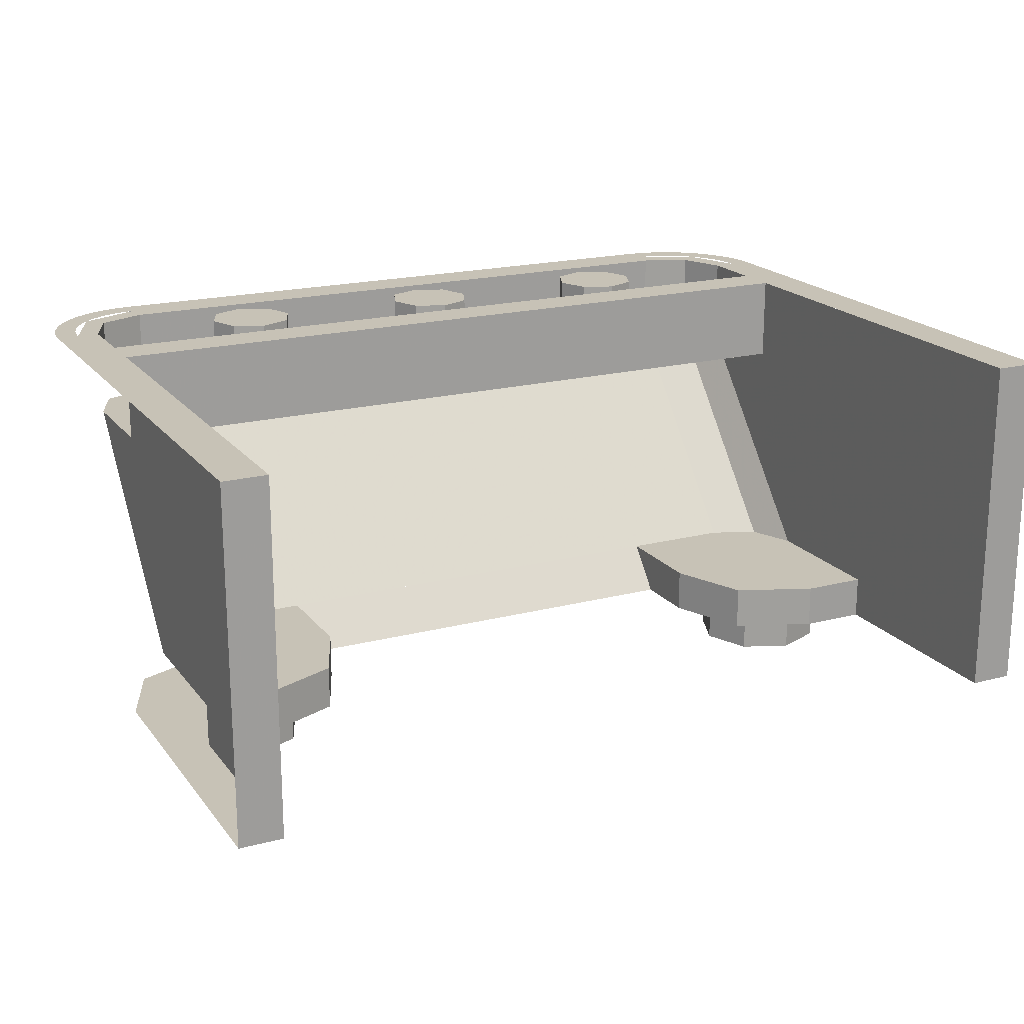
<metadata>
{"format":"obj","ext":"obj","renderer":"f3d","projection":"perspective","resolution":1024,"background":"white","views":[{"elev":19.2,"azim":-26.2,"up":"+Y"}]}
</metadata>
<code>
v -1 1.6 -1
v -0.8 1.6 -1
v -0.8586 1.6 -0.8586
v -1 1.6 -1
v -0.8586 1.6 -0.8586
v -1 1.6 -0.8
v -1 1.6 -1
v -1 1.6 -0.8
v -1.141 1.6 -0.8586
v -1 1.6 -1
v -1.141 1.6 -0.8586
v -1.2 1.6 -1
v -1 1.6 -1
v -1.2 1.6 -1
v -1.141 1.6 -1.141
v -1 1.6 -1
v -1.141 1.6 -1.141
v -1 1.6 -1.2
v -1 1.6 -1
v -1 1.6 -1.2
v -0.8586 1.6 -1.141
v -1 1.6 -1
v -0.8586 1.6 -1.141
v -0.8 1.6 -1
v -0.8586 1.6 -0.8586
v -0.8 1.6 -1
v -0.8 1.4 -1
v -0.8586 1.4 -0.8586
v -1 1.6 -0.8
v -0.8586 1.6 -0.8586
v -0.8586 1.4 -0.8586
v -1 1.4 -0.8
v -1.141 1.6 -0.8586
v -1 1.6 -0.8
v -1 1.4 -0.8
v -1.141 1.4 -0.8586
v -1.2 1.6 -1
v -1.141 1.6 -0.8586
v -1.141 1.4 -0.8586
v -1.2 1.4 -1
v -1.141 1.6 -1.141
v -1.2 1.6 -1
v -1.2 1.4 -1
v -1.141 1.4 -1.141
v -1 1.6 -1.2
v -1.141 1.6 -1.141
v -1.141 1.4 -1.141
v -1 1.4 -1.2
v -0.8586 1.6 -1.141
v -1 1.6 -1.2
v -1 1.4 -1.2
v -0.8586 1.4 -1.141
v -0.8 1.6 -1
v -0.8586 1.6 -1.141
v -0.8586 1.4 -1.141
v -0.8 1.4 -1
v 0 1.6 -1
v 0.2 1.6 -1
v 0.1414 1.6 -0.8586
v 0 1.6 -1
v 0.1414 1.6 -0.8586
v 0 1.6 -0.8
v 0 1.6 -1
v 0 1.6 -0.8
v -0.1414 1.6 -0.8586
v 0 1.6 -1
v -0.1414 1.6 -0.8586
v -0.2 1.6 -1
v 0 1.6 -1
v -0.2 1.6 -1
v -0.1414 1.6 -1.141
v 0 1.6 -1
v -0.1414 1.6 -1.141
v 0 1.6 -1.2
v 0 1.6 -1
v 0 1.6 -1.2
v 0.1414 1.6 -1.141
v 0 1.6 -1
v 0.1414 1.6 -1.141
v 0.2 1.6 -1
v 0.1414 1.6 -0.8586
v 0.2 1.6 -1
v 0.2 1.4 -1
v 0.1414 1.4 -0.8586
v 0 1.6 -0.8
v 0.1414 1.6 -0.8586
v 0.1414 1.4 -0.8586
v 0 1.4 -0.8
v -0.1414 1.6 -0.8586
v 0 1.6 -0.8
v 0 1.4 -0.8
v -0.1414 1.4 -0.8586
v -0.2 1.6 -1
v -0.1414 1.6 -0.8586
v -0.1414 1.4 -0.8586
v -0.2 1.4 -1
v -0.1414 1.6 -1.141
v -0.2 1.6 -1
v -0.2 1.4 -1
v -0.1414 1.4 -1.141
v 0 1.6 -1.2
v -0.1414 1.6 -1.141
v -0.1414 1.4 -1.141
v 0 1.4 -1.2
v 0.1414 1.6 -1.141
v 0 1.6 -1.2
v 0 1.4 -1.2
v 0.1414 1.4 -1.141
v 0.2 1.6 -1
v 0.1414 1.6 -1.141
v 0.1414 1.4 -1.141
v 0.2 1.4 -1
v 1 1.6 -1
v 1.2 1.6 -1
v 1.141 1.6 -0.8586
v 1 1.6 -1
v 1.141 1.6 -0.8586
v 1 1.6 -0.8
v 1 1.6 -1
v 1 1.6 -0.8
v 0.8586 1.6 -0.8586
v 1 1.6 -1
v 0.8586 1.6 -0.8586
v 0.8 1.6 -1
v 1 1.6 -1
v 0.8 1.6 -1
v 0.8586 1.6 -1.141
v 1 1.6 -1
v 0.8586 1.6 -1.141
v 1 1.6 -1.2
v 1 1.6 -1
v 1 1.6 -1.2
v 1.141 1.6 -1.141
v 1 1.6 -1
v 1.141 1.6 -1.141
v 1.2 1.6 -1
v 1.141 1.6 -0.8586
v 1.2 1.6 -1
v 1.2 1.4 -1
v 1.141 1.4 -0.8586
v 1 1.6 -0.8
v 1.141 1.6 -0.8586
v 1.141 1.4 -0.8586
v 1 1.4 -0.8
v 0.8586 1.6 -0.8586
v 1 1.6 -0.8
v 1 1.4 -0.8
v 0.8586 1.4 -0.8586
v 0.8 1.6 -1
v 0.8586 1.6 -0.8586
v 0.8586 1.4 -0.8586
v 0.8 1.4 -1
v 0.8586 1.6 -1.141
v 0.8 1.6 -1
v 0.8 1.4 -1
v 0.8586 1.4 -1.141
v 1 1.6 -1.2
v 0.8586 1.6 -1.141
v 0.8586 1.4 -1.141
v 1 1.4 -1.2
v 1.141 1.6 -1.141
v 1 1.6 -1.2
v 1 1.4 -1.2
v 1.141 1.4 -1.141
v 1.2 1.6 -1
v 1.141 1.6 -1.141
v 1.141 1.4 -1.141
v 1.2 1.4 -1
v 1.8 1.4 -0.7
v 1.8 1.4 -1
v -1.8 1.4 -1
v -1.8 1.4 -0.7
v -1.8 1.4 -0.7
v -1.8 1.4 -1
v -1.8 1.6 -1
v -1.8 1.6 -0.7
v 1.8 1.4 -1
v 1.8 1.4 -0.7
v 1.8 1.6 -0.7
v 1.8 1.6 -1
v 1.8 1.4 -0.7
v -1.8 1.4 -0.7
v -1.8 1.6 -0.7
v 1.8 1.6 -0.7
v -1.8 1.2 -0.5
v 1.8 1.2 -0.5
v 1.8 1.2 -1
v -1.8 1.2 -1
v 1.8 1.6 -0.5
v 1.8 1.2 -0.5
v -1.8 1.2 -0.5
v -1.8 1.6 -0.5
v 1.8 1.6 -0.7
v -1.8 1.6 -0.7
v -1.8 1.6 -0.5
v 1.8 1.6 -0.5
v -1.5 1.6 -1.3
v 1.5 1.6 -1.3
v 1.5 1.4 -1.3
v -1.5 1.4 -1.3
v 1.5 1.6 -1.5
v 1.5 1.6 -1.3
v -1.5 1.6 -1.3
v -1.5 1.6 -1.5
v 1.712 1.4 -1.212
v 1.8 1.4 -1
v 1.8 1.6 -1
v 1.712 1.6 -1.212
v 1.5 1.4 -1.3
v 1.712 1.4 -1.212
v 1.712 1.6 -1.212
v 1.5 1.6 -1.3
v -1.712 1.4 -1.212
v -1.8 1.4 -1
v -1.8 1.6 -1
v -1.712 1.6 -1.212
v -1.5 1.4 -1.3
v -1.712 1.4 -1.212
v -1.712 1.6 -1.212
v -1.5 1.6 -1.3
v 1.8 1.6 1.5
v 1.8 1.6 -0.5
v 1.8 1.2 -0.5
v -1.8 1.6 1.5
v -1.8 1.2 -0.5
v -1.8 1.6 -0.5
v -1.5 1.6 -1.5
v 1.5 1.6 -1.5
v 1.5 1.2 -1.5
v -1.5 1.2 -1.5
v 1.712 0.2 -0.3786
v 1.8 0.2 -0.1665
v 1.8 1.2 -1
v 1.712 1.2 -1.212
v 1.5 0.2 -0.4665
v 1.712 0.2 -0.3786
v 1.712 1.2 -1.212
v 1.5 1.2 -1.3
v -1.712 0.2 -0.3786
v -1.8 0.2 -0.1665
v -1.8 1.2 -1
v -1.712 1.2 -1.212
v -1.5 0.2 -0.4665
v -1.712 0.2 -0.3786
v -1.712 1.2 -1.212
v -1.5 1.2 -1.3
v 2 0 1.5
v 2 1.6 1.5
v 1.8 1.6 1.5
v 1.8 0 1.5
v 1.8 1.6 1.5
v 1.8 1.2 -0.5
v 1.8 0.2 0.5
v 1.8 0 1.5
v 1.8 1.2 -0.5
v 1.8 1.2 -1
v 1.8 0.2 -0.1665
v 1.8 0.2 0.5
v -1.5 0.2 -0.4665
v 1.5 0.2 -0.4665
v 1.5 1.2 -1.3
v -1.5 1.2 -1.3
v -1.8 1.2 -1
v -1.8 1.2 -0.5
v -1.8 0.2 0.5
v -1.8 0.2 -0.1665
v -1.8 1.2 -0.5
v -1.8 1.6 1.5
v -1.8 0 1.5
v -1.8 0.2 0.5
v -1.8 0 1.5
v -1.8 1.6 1.5
v -2 1.6 1.5
v -2 0 1.5
v 1.146 0 0.3535
v 1 0 0
v 1 0.2 0
v 1.146 0.2 0.3535
v 1.5 0 0.5
v 1.146 0 0.3535
v 1.146 0.2 0.3535
v 1.5 0.2 0.5
v -1.146 0 0.3535
v -1 0 0
v -1 0.2 0
v -1.146 0.2 0.3535
v -1.5 0 0.5
v -1.146 0 0.3535
v -1.146 0.2 0.3535
v -1.5 0.2 0.5
v 1.8 0 0.5
v 1.8 0 1.5
v 1.8 0.2 0.5
v 1.8 0.2 0.5
v 1.5 0.2 0.5
v 1.5 0 0.5
v 1.8 0 0.5
v 1 0.2 0
v 1 0.2 -0.4665
v 1 0 -0.3
v 1 0 0
v -1.8 0 1.5
v -1.8 0 0.5
v -1.8 0.2 0.5
v -1.8 0 0.5
v -1.5 0 0.5
v -1.5 0.2 0.5
v -1.8 0.2 0.5
v -1 0.2 0
v -1 0 0
v -1 0 -0.3
v -1 0.2 -0.4665
v 1 0 -0.3
v 1 0.2 -0.4665
v -1 0.2 -0.4665
v -1 0 -0.3
v 1.8 1.6 -1
v 1.8 1.6 1.5
v 2 1.6 1.5
v 2 1.6 -1
v -1.8 1.6 1.5
v -1.8 1.6 -1
v -2 1.6 -1
v -2 1.6 1.5
v 1.8 1.4 -1
v 1.712 1.4 -1.212
v 1.5 1.4 -1.3
v -1.8 1.4 -1
v -1.712 1.4 -1.212
v -1.5 1.4 -1.3
v 1.8 1.4 -1
v 1.5 1.4 -1.3
v -1.5 1.4 -1.3
v -1.8 1.4 -1
v 1.8 1.2 -1
v 1.712 1.2 -1.212
v 1.5 1.2 -1.3
v -1.8 1.2 -1
v -1.712 1.2 -1.212
v -1.5 1.2 -1.3
v 1.8 1.2 -1
v -1.8 1.2 -1
v -1.5 1.2 -1.3
v 1.5 1.2 -1.3
v 1 0.2 0
v 1.146 0.2 0.3535
v 1.5 0.2 0.5
v -1 0.2 0
v -1.146 0.2 0.3535
v -1.5 0.2 0.5
v 1.8 0.2 -0.1665
v 1.712 0.2 -0.3786
v 1.5 0.2 -0.4665
v -1.8 0.2 -0.1665
v -1.712 0.2 -0.3786
v -1.5 0.2 -0.4665
v 1.8 0.2 0.5
v 1.8 0.2 -0.1665
v 1 0.2 0
v 1.5 0.2 0.5
v -1.8 0.2 0.5
v -1.5 0.2 0.5
v -1 0.2 0
v -1.8 0.2 -0.1665
v 1.8 0.2 -0.1665
v 1.5 0.2 -0.4665
v 1 0.2 -0.4665
v 1 0.2 0
v -1.8 0.2 -0.1665
v -1 0.2 0
v -1 0.2 -0.4665
v -1.5 0.2 -0.4665
v 1 0 0
v 1.146 0 0.3535
v 1.5 0 0.5
v -1 0 0
v -1.146 0 0.3535
v -1.5 0 0.5
v 2 0 0
v 1.854 0 -0.3535
v 1.5 0 -0.5
v -2 0 0
v -1.854 0 -0.3535
v -1.5 0 -0.5
v 2 0 1.5
v 1.8 0 1.5
v 1.8 0 0.5
v 2 0 0
v -2 0 1.5
v -2 0 0
v -1.8 0 0.5
v -1.8 0 1.5
v 1.5 0 0.5
v 1 0 0
v 2 0 0
v 1.8 0 0.5
v -2 0 0
v -1 0 0
v -1.5 0 0.5
v -1.8 0 0.5
v 2 0 0
v 1 0 0
v 1 0 -0.3
v 1.5 0 -0.5
v -1 0 0
v -2 0 0
v -1.5 0 -0.5
v -1 0 -0.3
v 1 0 -0.3
v -1 0 -0.3
v -1.5 0 -0.5
v 1.5 0 -0.5
v -1.9 1.6 -1
v -1.783 1.6 -1.283
v -1.712 1.6 -1.212
v -1.8 1.6 -1
v -1.783 1.6 -1.283
v -1.5 1.6 -1.4
v -1.5 1.6 -1.3
v -1.712 1.6 -1.212
v -2 1.6 -1
v -1.996 1.6 -1.065
v -1.897 1.6 -1.052
v -1.9 1.6 -1
v -1.996 1.6 -1.065
v -1.983 1.6 -1.129
v -1.886 1.6 -1.104
v -1.897 1.6 -1.052
v -1.983 1.6 -1.129
v -1.962 1.6 -1.191
v -1.87 1.6 -1.153
v -1.886 1.6 -1.104
v -1.962 1.6 -1.191
v -1.933 1.6 -1.25
v -1.846 1.6 -1.2
v -1.87 1.6 -1.153
v -1.933 1.6 -1.25
v -1.897 1.6 -1.304
v -1.817 1.6 -1.244
v -1.846 1.6 -1.2
v -1.897 1.6 -1.304
v -1.854 1.6 -1.354
v -1.783 1.6 -1.283
v -1.817 1.6 -1.244
v -1.854 1.6 -1.354
v -1.804 1.6 -1.397
v -1.744 1.6 -1.317
v -1.783 1.6 -1.283
v -1.804 1.6 -1.397
v -1.75 1.6 -1.433
v -1.7 1.6 -1.346
v -1.744 1.6 -1.317
v -1.75 1.6 -1.433
v -1.691 1.6 -1.462
v -1.653 1.6 -1.37
v -1.7 1.6 -1.346
v -1.691 1.6 -1.462
v -1.629 1.6 -1.483
v -1.604 1.6 -1.386
v -1.653 1.6 -1.37
v -1.629 1.6 -1.483
v -1.565 1.6 -1.496
v -1.552 1.6 -1.397
v -1.604 1.6 -1.386
v -1.565 1.6 -1.496
v -1.5 1.6 -1.5
v -1.5 1.6 -1.4
v -1.552 1.6 -1.397
v 1.9 1.6 -1
v 1.783 1.6 -1.283
v 1.712 1.6 -1.212
v 1.8 1.6 -1
v 1.783 1.6 -1.283
v 1.5 1.6 -1.4
v 1.5 1.6 -1.3
v 1.712 1.6 -1.212
v 2 1.6 -1
v 1.996 1.6 -1.065
v 1.897 1.6 -1.052
v 1.9 1.6 -1
v 1.996 1.6 -1.065
v 1.983 1.6 -1.129
v 1.886 1.6 -1.104
v 1.897 1.6 -1.052
v 1.983 1.6 -1.129
v 1.962 1.6 -1.191
v 1.87 1.6 -1.153
v 1.886 1.6 -1.104
v 1.962 1.6 -1.191
v 1.933 1.6 -1.25
v 1.846 1.6 -1.2
v 1.87 1.6 -1.153
v 1.933 1.6 -1.25
v 1.897 1.6 -1.304
v 1.817 1.6 -1.244
v 1.846 1.6 -1.2
v 1.897 1.6 -1.304
v 1.854 1.6 -1.354
v 1.783 1.6 -1.283
v 1.817 1.6 -1.244
v 1.854 1.6 -1.354
v 1.804 1.6 -1.397
v 1.744 1.6 -1.317
v 1.783 1.6 -1.283
v 1.804 1.6 -1.397
v 1.75 1.6 -1.433
v 1.7 1.6 -1.346
v 1.744 1.6 -1.317
v 1.75 1.6 -1.433
v 1.691 1.6 -1.462
v 1.653 1.6 -1.37
v 1.7 1.6 -1.346
v 1.691 1.6 -1.462
v 1.629 1.6 -1.483
v 1.604 1.6 -1.386
v 1.653 1.6 -1.37
v 1.629 1.6 -1.483
v 1.565 1.6 -1.496
v 1.552 1.6 -1.397
v 1.604 1.6 -1.386
v 1.565 1.6 -1.496
v 1.5 1.6 -1.5
v 1.5 1.6 -1.4
v 1.552 1.6 -1.397
v 1.641 -0.2 0.1414
v 1.7 -0.2 0
v 1.7 0 0
v 1.641 0 0.1414
v 1.5 -0.2 0.2
v 1.641 -0.2 0.1414
v 1.641 0 0.1414
v 1.5 0 0.2
v 1.359 -0.2 0.1414
v 1.5 -0.2 0.2
v 1.5 0 0.2
v 1.359 0 0.1414
v 1.3 -0.2 0
v 1.359 -0.2 0.1414
v 1.359 0 0.1414
v 1.3 0 0
v 1.359 -0.2 -0.1414
v 1.3 -0.2 0
v 1.3 0 0
v 1.359 0 -0.1414
v 1.5 -0.2 -0.2
v 1.359 -0.2 -0.1414
v 1.359 0 -0.1414
v 1.5 0 -0.2
v 1.641 -0.2 -0.1414
v 1.5 -0.2 -0.2
v 1.5 0 -0.2
v 1.641 0 -0.1414
v 1.7 -0.2 0
v 1.641 -0.2 -0.1414
v 1.641 0 -0.1414
v 1.7 0 0
v 1.712 -0.2 0.2121
v 1.8 -0.2 0
v 1.8 0 0
v 1.712 0 0.2121
v 1.5 -0.2 0.3
v 1.712 -0.2 0.2121
v 1.712 0 0.2121
v 1.5 0 0.3
v 1.288 -0.2 0.2121
v 1.5 -0.2 0.3
v 1.5 0 0.3
v 1.288 0 0.2121
v 1.2 -0.2 0
v 1.288 -0.2 0.2121
v 1.288 0 0.2121
v 1.2 0 0
v 1.288 -0.2 -0.2121
v 1.2 -0.2 0
v 1.2 0 0
v 1.288 0 -0.2121
v 1.5 -0.2 -0.3
v 1.288 -0.2 -0.2121
v 1.288 0 -0.2121
v 1.5 0 -0.3
v 1.712 -0.2 -0.2121
v 1.5 -0.2 -0.3
v 1.5 0 -0.3
v 1.712 0 -0.2121
v 1.8 -0.2 0
v 1.712 -0.2 -0.2121
v 1.712 0 -0.2121
v 1.8 0 0
v 1.8 -0.2 0
v 1.712 -0.2 0.2121
v 1.641 -0.2 0.1414
v 1.7 -0.2 0
v 1.712 -0.2 0.2121
v 1.5 -0.2 0.3
v 1.5 -0.2 0.2
v 1.641 -0.2 0.1414
v 1.5 -0.2 0.3
v 1.288 -0.2 0.2121
v 1.359 -0.2 0.1414
v 1.5 -0.2 0.2
v 1.288 -0.2 0.2121
v 1.2 -0.2 0
v 1.3 -0.2 0
v 1.359 -0.2 0.1414
v 1.2 -0.2 0
v 1.288 -0.2 -0.2121
v 1.359 -0.2 -0.1414
v 1.3 -0.2 0
v 1.288 -0.2 -0.2121
v 1.5 -0.2 -0.3
v 1.5 -0.2 -0.2
v 1.359 -0.2 -0.1414
v 1.5 -0.2 -0.3
v 1.712 -0.2 -0.2121
v 1.641 -0.2 -0.1414
v 1.5 -0.2 -0.2
v 1.712 -0.2 -0.2121
v 1.8 -0.2 0
v 1.7 -0.2 0
v 1.641 -0.2 -0.1414
v -1.359 -0.2 0.1414
v -1.3 -0.2 0
v -1.3 0 0
v -1.359 0 0.1414
v -1.5 -0.2 0.2
v -1.359 -0.2 0.1414
v -1.359 0 0.1414
v -1.5 0 0.2
v -1.641 -0.2 0.1414
v -1.5 -0.2 0.2
v -1.5 0 0.2
v -1.641 0 0.1414
v -1.7 -0.2 0
v -1.641 -0.2 0.1414
v -1.641 0 0.1414
v -1.7 0 0
v -1.641 -0.2 -0.1414
v -1.7 -0.2 0
v -1.7 0 0
v -1.641 0 -0.1414
v -1.5 -0.2 -0.2
v -1.641 -0.2 -0.1414
v -1.641 0 -0.1414
v -1.5 0 -0.2
v -1.359 -0.2 -0.1414
v -1.5 -0.2 -0.2
v -1.5 0 -0.2
v -1.359 0 -0.1414
v -1.3 -0.2 0
v -1.359 -0.2 -0.1414
v -1.359 0 -0.1414
v -1.3 0 0
v -1.288 -0.2 0.2121
v -1.2 -0.2 0
v -1.2 0 0
v -1.288 0 0.2121
v -1.5 -0.2 0.3
v -1.288 -0.2 0.2121
v -1.288 0 0.2121
v -1.5 0 0.3
v -1.712 -0.2 0.2121
v -1.5 -0.2 0.3
v -1.5 0 0.3
v -1.712 0 0.2121
v -1.8 -0.2 0
v -1.712 -0.2 0.2121
v -1.712 0 0.2121
v -1.8 0 0
v -1.712 -0.2 -0.2121
v -1.8 -0.2 0
v -1.8 0 0
v -1.712 0 -0.2121
v -1.5 -0.2 -0.3
v -1.712 -0.2 -0.2121
v -1.712 0 -0.2121
v -1.5 0 -0.3
v -1.288 -0.2 -0.2121
v -1.5 -0.2 -0.3
v -1.5 0 -0.3
v -1.288 0 -0.2121
v -1.2 -0.2 0
v -1.288 -0.2 -0.2121
v -1.288 0 -0.2121
v -1.2 0 0
v -1.2 -0.2 0
v -1.288 -0.2 0.2121
v -1.359 -0.2 0.1414
v -1.3 -0.2 0
v -1.288 -0.2 0.2121
v -1.5 -0.2 0.3
v -1.5 -0.2 0.2
v -1.359 -0.2 0.1414
v -1.5 -0.2 0.3
v -1.712 -0.2 0.2121
v -1.641 -0.2 0.1414
v -1.5 -0.2 0.2
v -1.712 -0.2 0.2121
v -1.8 -0.2 0
v -1.7 -0.2 0
v -1.641 -0.2 0.1414
v -1.8 -0.2 0
v -1.712 -0.2 -0.2121
v -1.641 -0.2 -0.1414
v -1.7 -0.2 0
v -1.712 -0.2 -0.2121
v -1.5 -0.2 -0.3
v -1.5 -0.2 -0.2
v -1.641 -0.2 -0.1414
v -1.5 -0.2 -0.3
v -1.288 -0.2 -0.2121
v -1.359 -0.2 -0.1414
v -1.5 -0.2 -0.2
v -1.288 -0.2 -0.2121
v -1.2 -0.2 0
v -1.3 -0.2 0
v -1.359 -0.2 -0.1414
g mesh6888026
f 1 3 2
f 4 6 5
f 7 9 8
f 10 12 11
f 13 15 14
f 16 18 17
f 19 21 20
f 22 24 23
g mesh6888028
f 25 27 26
f 27 25 28
f 29 31 30
f 31 29 32
f 33 35 34
f 35 33 36
f 37 39 38
f 39 37 40
f 41 43 42
f 43 41 44
f 45 47 46
f 47 45 48
f 49 51 50
f 51 49 52
f 53 55 54
f 55 53 56
g mesh6888034
f 57 59 58
f 60 62 61
f 63 65 64
f 66 68 67
f 69 71 70
f 72 74 73
f 75 77 76
f 78 80 79
g mesh6888036
f 81 83 82
f 83 81 84
f 85 87 86
f 87 85 88
f 89 91 90
f 91 89 92
f 93 95 94
f 95 93 96
f 97 99 98
f 99 97 100
f 101 103 102
f 103 101 104
f 105 107 106
f 107 105 108
f 109 111 110
f 111 109 112
g mesh6888042
f 113 115 114
f 116 118 117
f 119 121 120
f 122 124 123
f 125 127 126
f 128 130 129
f 131 133 132
f 134 136 135
g mesh6888044
f 137 139 138
f 139 137 140
f 141 143 142
f 143 141 144
f 145 147 146
f 147 145 148
f 149 151 150
f 151 149 152
f 153 155 154
f 155 153 156
f 157 159 158
f 159 157 160
f 161 163 162
f 163 161 164
f 165 167 166
f 167 165 168
g mesh6888048
f 169 170 171
f 171 172 169
g mesh6888049
f 173 174 175
f 175 176 173
g mesh6888050
f 177 178 179
f 179 180 177
g mesh6888051
f 181 182 183
f 183 184 181
g mesh6888053
f 185 187 186
f 187 185 188
g mesh6888054
f 189 191 190
f 191 189 192
g mesh6888056
f 193 194 195
f 195 196 193
g mesh6888058
f 197 199 198
f 199 197 200
g mesh6888059
f 201 203 202
f 203 201 204
g mesh6888066
f 205 206 207
f 207 208 205
f 209 210 211
f 211 212 209
g mesh6888072
f 213 215 214
f 215 213 216
f 217 219 218
f 219 217 220
g mesh6888080
f 221 222 223
f 224 225 226
g mesh6888081
f 227 228 229
f 229 230 227
g mesh6888085
f 231 232 233
f 233 234 231
f 235 236 237
f 237 238 235
g mesh6888091
f 239 241 240
f 241 239 242
f 243 245 244
f 245 243 246
g mesh6888095
f 247 248 249
f 249 250 247
f 251 252 253
f 253 254 251
f 255 256 257
f 257 258 255
g mesh6888097
f 259 260 261
f 261 262 259
f 263 264 265
f 265 266 263
f 267 268 269
f 269 270 267
g mesh6888099
f 271 272 273
f 273 274 271
g mesh6888103
f 275 277 276
f 277 275 278
f 279 281 280
f 281 279 282
g mesh6888109
f 283 284 285
f 285 286 283
f 287 288 289
f 289 290 287
f 291 292 293
g mesh6888113
f 294 295 296
f 296 297 294
f 298 299 300
f 300 301 298
f 302 303 304
g mesh6888115
f 305 306 307
f 307 308 305
f 309 310 311
f 311 312 309
g mesh6888117
f 313 314 315
f 315 316 313
g mesh6888119
f 317 318 319
f 319 320 317
g mesh6888121
f 321 322 323
f 323 324 321
g mesh6888124
f 325 326 327
g mesh6888126
f 328 330 329
f 331 332 333
f 333 334 331
g mesh6888128
f 335 337 336
g mesh6888130
f 338 339 340
f 341 342 343
f 343 344 341
g mesh6888132
f 345 346 347
g mesh6888134
f 348 350 349
g mesh6888136
f 351 352 353
g mesh6888138
f 354 356 355
f 357 358 359
f 359 360 357
f 361 362 363
f 363 364 361
f 365 366 367
f 367 368 365
f 369 370 371
f 371 372 369
g mesh6888140
f 373 375 374
g mesh6888142
f 376 377 378
g mesh6888144
f 379 381 380
g mesh6888146
f 382 383 384
f 385 386 387
f 387 388 385
f 389 390 391
f 391 392 389
f 393 394 395
f 395 396 393
f 397 398 399
f 399 400 397
f 401 402 403
f 403 404 401
f 405 406 407
f 407 408 405
f 409 410 411
f 411 412 409
g mesh6888148
f 413 415 414
f 415 413 416
f 417 419 418
f 419 417 420
g mesh6888150
f 421 423 422
f 423 421 424
f 425 427 426
f 427 425 428
f 429 431 430
f 431 429 432
f 433 435 434
f 435 433 436
f 437 439 438
f 439 437 440
f 441 443 442
f 443 441 444
f 445 447 446
f 447 445 448
f 449 451 450
f 451 449 452
f 453 455 454
f 455 453 456
f 457 459 458
f 459 457 460
f 461 463 462
f 463 461 464
f 465 467 466
f 467 465 468
g mesh6888152
f 469 470 471
f 471 472 469
f 473 474 475
f 475 476 473
g mesh6888154
f 477 478 479
f 479 480 477
f 481 482 483
f 483 484 481
f 485 486 487
f 487 488 485
f 489 490 491
f 491 492 489
f 493 494 495
f 495 496 493
f 497 498 499
f 499 500 497
f 501 502 503
f 503 504 501
f 505 506 507
f 507 508 505
f 509 510 511
f 511 512 509
f 513 514 515
f 515 516 513
f 517 518 519
f 519 520 517
f 521 522 523
f 523 524 521
g mesh6888161
f 525 527 526
f 527 525 528
f 529 531 530
f 531 529 532
f 533 535 534
f 535 533 536
f 537 539 538
f 539 537 540
f 541 543 542
f 543 541 544
f 545 547 546
f 547 545 548
f 549 551 550
f 551 549 552
f 553 555 554
f 555 553 556
g mesh6888163
f 557 558 559
f 559 560 557
f 561 562 563
f 563 564 561
f 565 566 567
f 567 568 565
f 569 570 571
f 571 572 569
f 573 574 575
f 575 576 573
f 577 578 579
f 579 580 577
f 581 582 583
f 583 584 581
f 585 586 587
f 587 588 585
g mesh6888165
f 589 590 591
f 591 592 589
f 593 594 595
f 595 596 593
f 597 598 599
f 599 600 597
f 601 602 603
f 603 604 601
f 605 606 607
f 607 608 605
f 609 610 611
f 611 612 609
f 613 614 615
f 615 616 613
f 617 618 619
f 619 620 617
g mesh6888173
f 621 623 622
f 623 621 624
f 625 627 626
f 627 625 628
f 629 631 630
f 631 629 632
f 633 635 634
f 635 633 636
f 637 639 638
f 639 637 640
f 641 643 642
f 643 641 644
f 645 647 646
f 647 645 648
f 649 651 650
f 651 649 652
g mesh6888175
f 653 654 655
f 655 656 653
f 657 658 659
f 659 660 657
f 661 662 663
f 663 664 661
f 665 666 667
f 667 668 665
f 669 670 671
f 671 672 669
f 673 674 675
f 675 676 673
f 677 678 679
f 679 680 677
f 681 682 683
f 683 684 681
g mesh6888177
f 685 686 687
f 687 688 685
f 689 690 691
f 691 692 689
f 693 694 695
f 695 696 693
f 697 698 699
f 699 700 697
f 701 702 703
f 703 704 701
f 705 706 707
f 707 708 705
f 709 710 711
f 711 712 709
f 713 714 715
f 715 716 713

</code>
